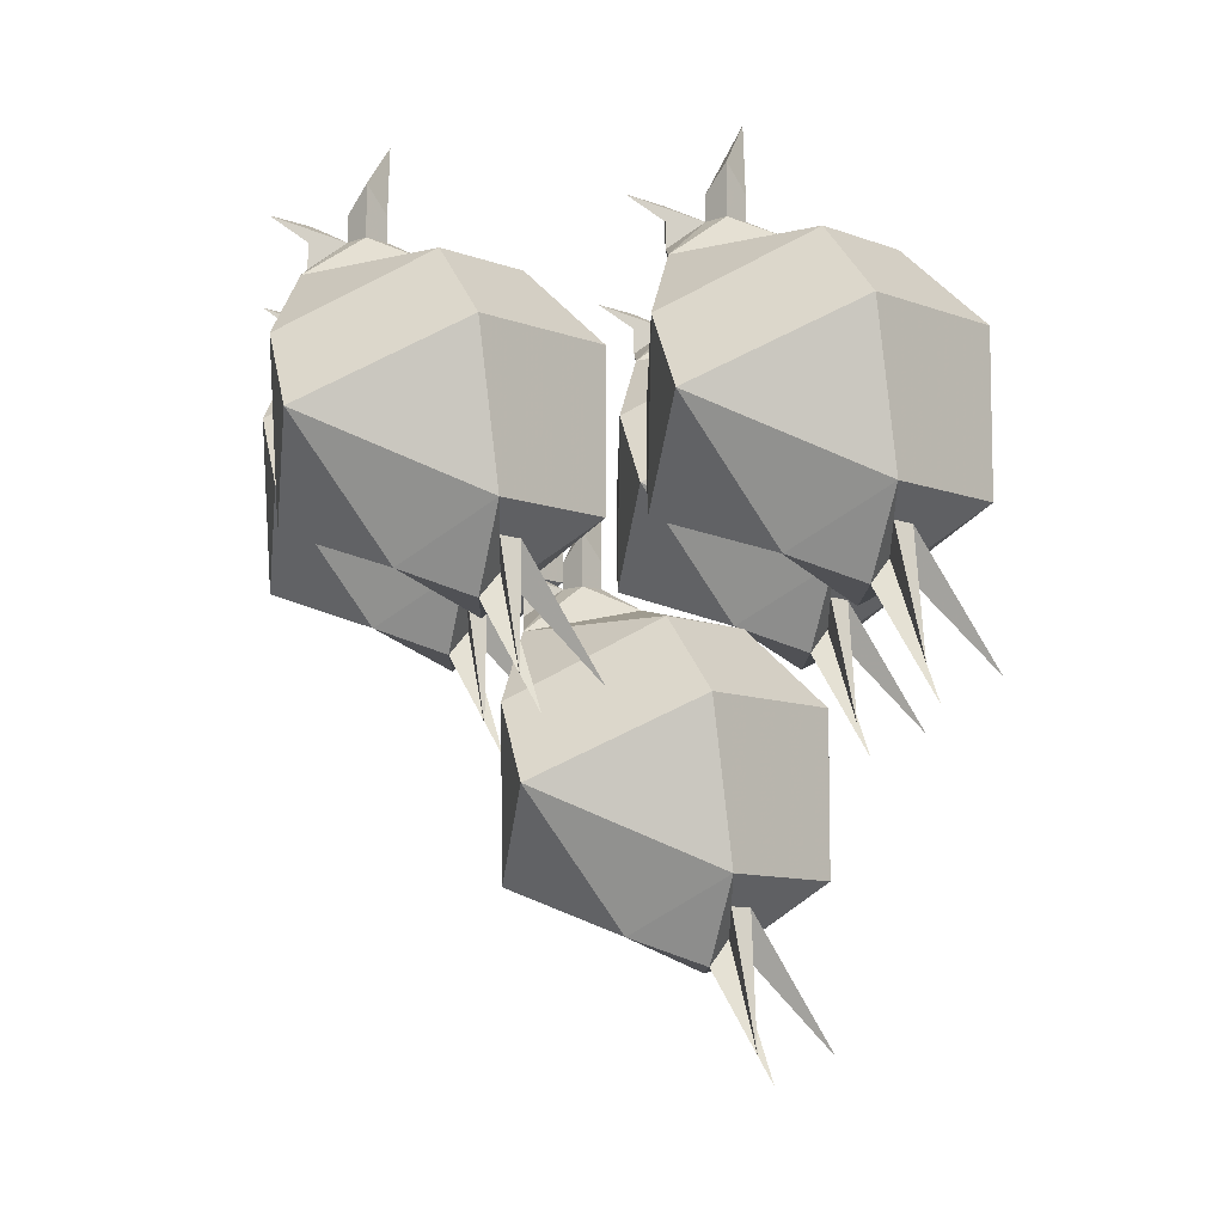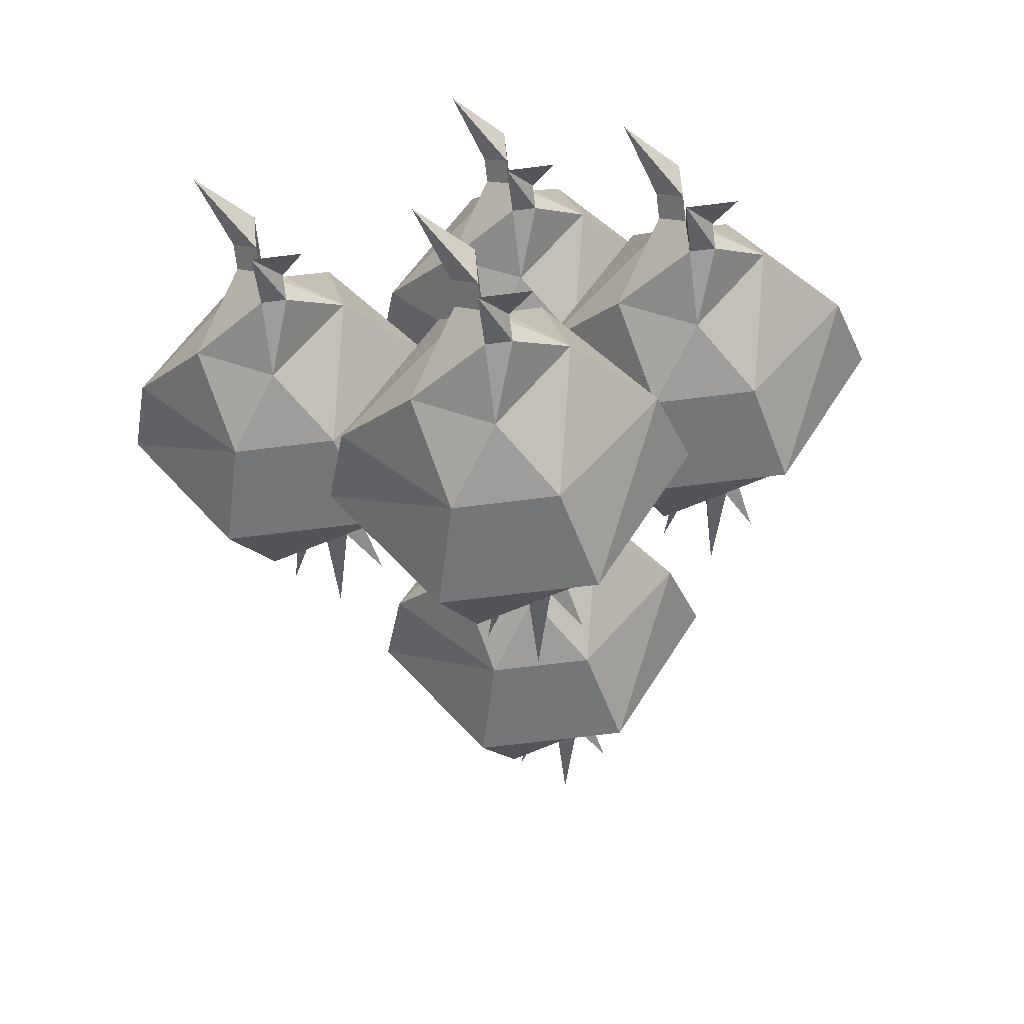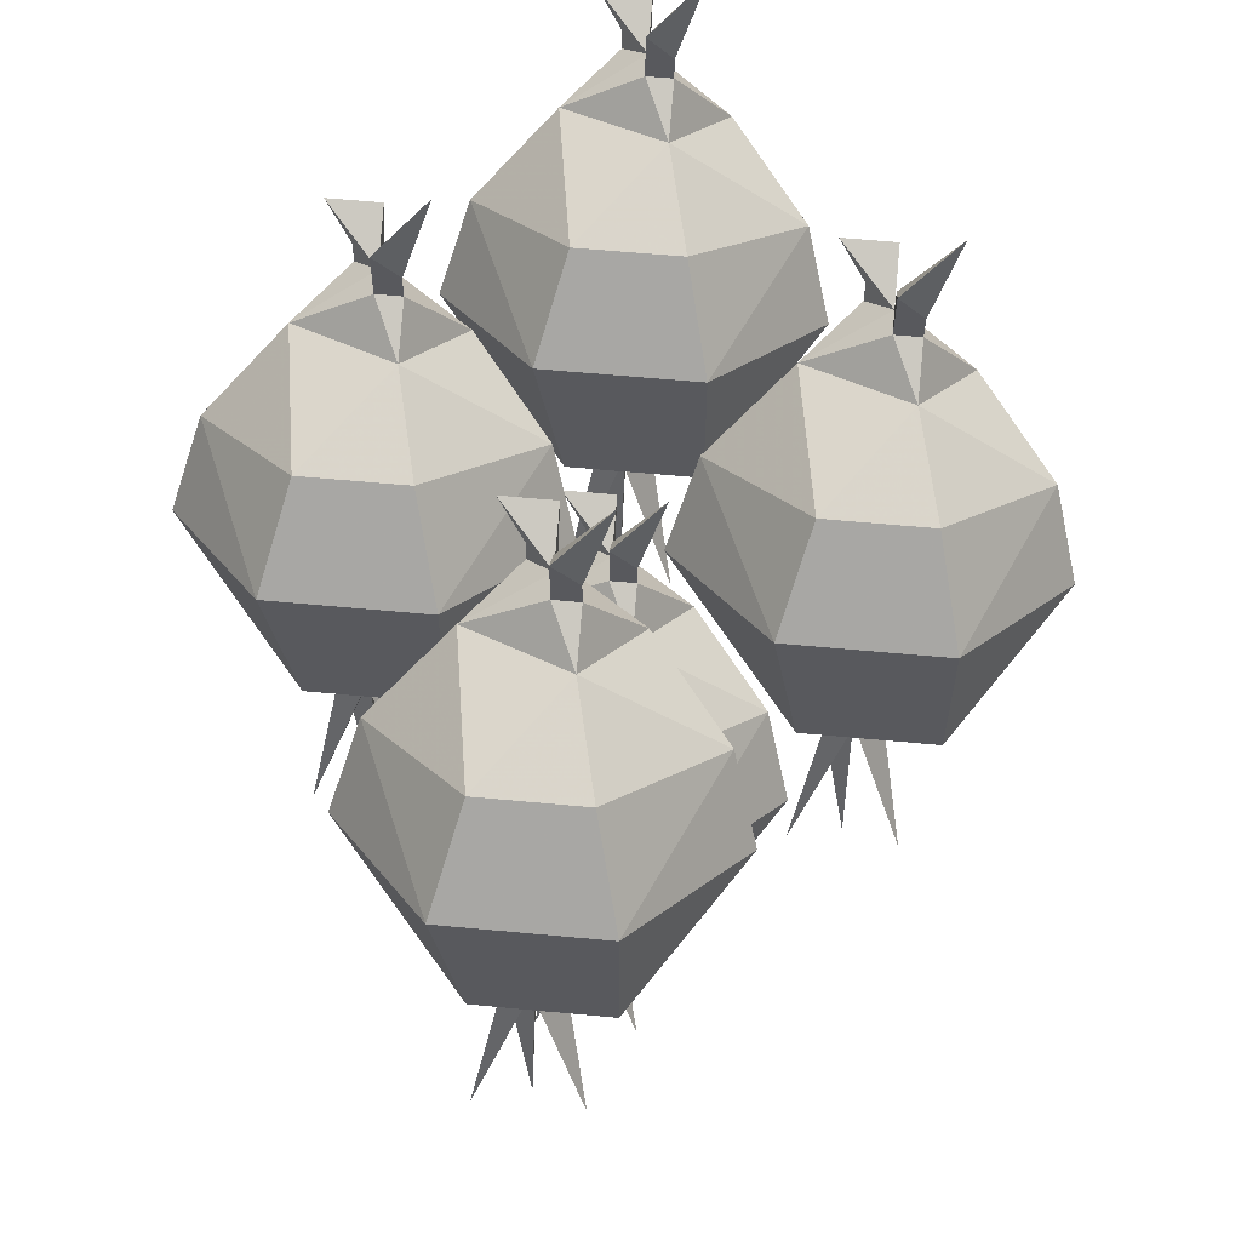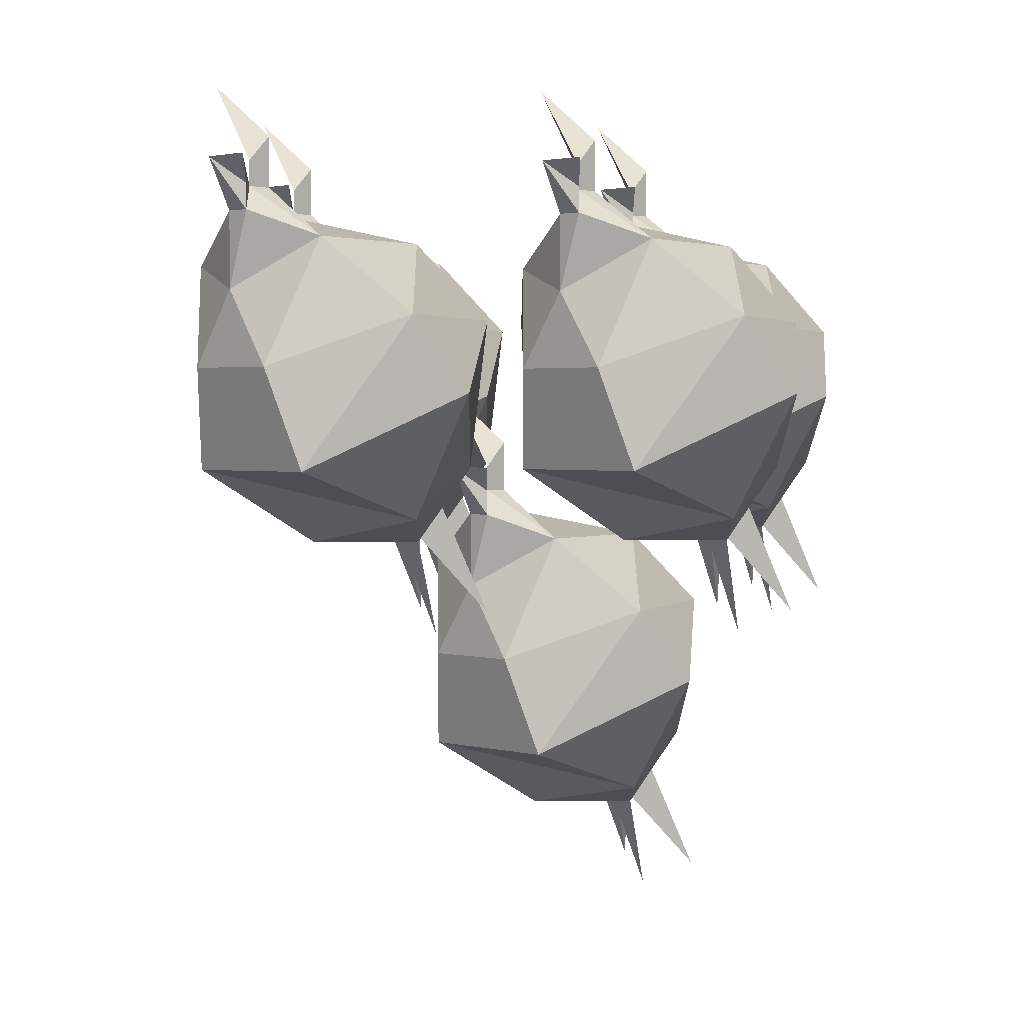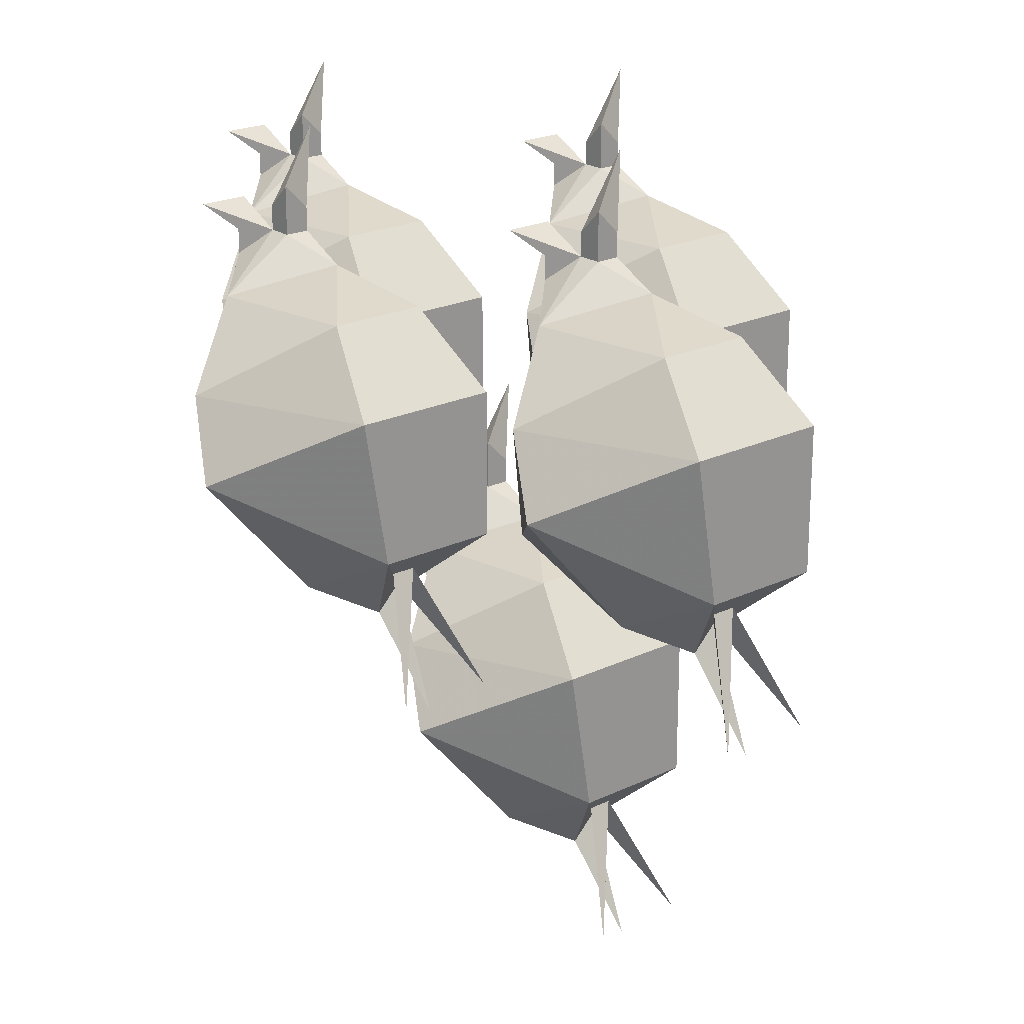
<metadata>
{"format":"obj","ext":"obj","renderer":"f3d","projection":"perspective","resolution":1024,"background":"white","views":[{"elev":-9.4,"azim":-46.1,"up":"+Y"},{"elev":-70.6,"azim":-173.0,"up":"+Z"},{"elev":59.8,"azim":5.5,"up":"+Y"},{"elev":2.1,"azim":-135.6,"up":"+Y"},{"elev":21.7,"azim":-40.0,"up":"+Y"}]}
</metadata>
<code>
v -0.0625 -0.007812 -0.01562
v -0.08594 -0.01562 0.01562
v -0.05469 -0.01562 0.01562
v -0.02344 -0.03906 -0.01562
v -0.04688 -0.02344 -0.03906
v -0.0625 0 -0.03125
v -0.07031 0 -0.03125
v -0.09375 -0.01562 -0.03125
v -0.1172 -0.03906 -0.01562
v -0.09375 -0.03906 0.03906
v -0.04688 -0.03906 0.03906
v -0.01562 -0.0625 0
v -0.05469 -0.05469 -0.04688
v -0.07031 -0.03125 -0.04688
v -0.07031 -0.007812 -0.04688
v -0.07031 0 -0.03906
v -0.07031 0.007812 -0.03906
v -0.0625 0.007812 -0.03125
v -0.07031 0.01562 -0.03125
v -0.07812 -0.007812 -0.04688
v -0.08594 -0.05469 -0.04688
v -0.09375 -0.08594 -0.03906
v -0.125 -0.0625 0
v -0.08594 -0.08594 0.03906
v -0.04688 -0.08594 0.03906
v -0.05469 -0.1094 0
v -0.04688 -0.08594 -0.03906
v -0.09375 -0.1016 0.007812
v -0.07812 -0.1094 0.02344
v -0.07812 -0.09375 0.03125
v -0.07031 -0.09375 0.03125
v -0.0625 -0.1016 0.02344
v -0.07031 -0.1094 0.02344
v -0.08594 -0.1328 0.04688
v -0.07031 -0.1016 0.02344
v -0.05469 -0.1328 0.04688
v -0.07031 -0.1406 0.03906
v -0.07031 0.007812 -0.05469
v -0.07812 0 -0.04688
v -0.08594 0.007812 -0.05469
v -0.05469 0.03125 -0.03906
v 0.07031 -0.007812 -0.01562
v 0.04688 -0.01562 0.01562
v 0.07812 -0.01562 0.01562
v 0.1094 -0.03906 -0.01562
v 0.08594 -0.02344 -0.03906
v 0.07031 0 -0.03125
v 0.0625 0 -0.03125
v 0.03906 -0.01562 -0.03125
v 0.01562 -0.03906 -0.01562
v 0.03906 -0.03906 0.03906
v 0.08594 -0.03906 0.03906
v 0.1172 -0.0625 0
v 0.07812 -0.05469 -0.04688
v 0.0625 -0.03125 -0.04688
v 0.0625 -0.007812 -0.04688
v 0.0625 0 -0.03906
v 0.0625 0.007812 -0.03906
v 0.07031 0.007812 -0.03125
v 0.0625 0.01562 -0.03125
v 0.05469 -0.007812 -0.04688
v 0.04688 -0.05469 -0.04688
v 0.03906 -0.08594 -0.03906
v 0.007812 -0.0625 0
v 0.04688 -0.08594 0.03906
v 0.08594 -0.08594 0.03906
v 0.07812 -0.1094 0
v 0.08594 -0.08594 -0.03906
v 0.03906 -0.1016 0.007812
v 0.05469 -0.1094 0.02344
v 0.05469 -0.09375 0.03125
v 0.0625 -0.09375 0.03125
v 0.07031 -0.1016 0.02344
v 0.0625 -0.1094 0.02344
v 0.04688 -0.1328 0.04688
v 0.0625 -0.1016 0.02344
v 0.07812 -0.1328 0.04688
v 0.0625 -0.1406 0.03906
v 0.0625 0.007812 -0.05469
v 0.05469 0 -0.04688
v 0.04688 0.007812 -0.05469
v 0.07812 0.03125 -0.03906
v 0 -0.007812 -0.09375
v -0.02344 -0.01562 -0.0625
v 0.007812 -0.01562 -0.0625
v 0.03906 -0.03906 -0.09375
v 0.01562 -0.02344 -0.1172
v 0 0 -0.1094
v -0.007812 0 -0.1094
v -0.03125 -0.01562 -0.1094
v -0.05469 -0.03906 -0.09375
v -0.03125 -0.03906 -0.03906
v 0.01562 -0.03906 -0.03906
v 0.04688 -0.0625 -0.07812
v 0.007812 -0.05469 -0.125
v -0.007812 -0.03125 -0.125
v -0.007812 -0.007812 -0.125
v -0.007812 0 -0.1172
v -0.007812 0.007812 -0.1172
v 0 0.007812 -0.1094
v -0.007812 0.01562 -0.1094
v -0.01562 -0.007812 -0.125
v -0.02344 -0.05469 -0.125
v -0.03125 -0.08594 -0.1172
v -0.0625 -0.0625 -0.07812
v -0.02344 -0.08594 -0.03906
v 0.01562 -0.08594 -0.03906
v 0.007812 -0.1094 -0.07812
v 0.01562 -0.08594 -0.1172
v -0.03125 -0.1016 -0.07031
v -0.01562 -0.1094 -0.05469
v -0.01562 -0.09375 -0.04688
v -0.007812 -0.09375 -0.04688
v 0 -0.1016 -0.05469
v -0.007812 -0.1094 -0.05469
v -0.02344 -0.1328 -0.03125
v -0.007812 -0.1016 -0.05469
v 0.007812 -0.1328 -0.03125
v -0.007812 -0.1406 -0.03906
v -0.007812 0.007812 -0.1328
v -0.01562 0 -0.125
v -0.02344 0.007812 -0.1328
v 0.007812 0.03125 -0.1172
v -0.007812 -0.007812 0.07031
v -0.03125 -0.01562 0.1016
v 0 -0.01562 0.1016
v 0.03125 -0.03906 0.07031
v 0.007812 -0.02344 0.04688
v -0.007812 0 0.05469
v -0.01562 0 0.05469
v -0.03906 -0.01562 0.05469
v -0.0625 -0.03906 0.07031
v -0.03906 -0.03906 0.125
v 0.007812 -0.03906 0.125
v 0.03906 -0.0625 0.08594
v 0 -0.05469 0.03906
v -0.01562 -0.03125 0.03906
v -0.01562 -0.007812 0.03906
v -0.01562 0 0.04688
v -0.01562 0.007812 0.04688
v -0.007812 0.007812 0.05469
v -0.01562 0.01562 0.05469
v -0.02344 -0.007812 0.03906
v -0.03125 -0.05469 0.03906
v -0.03906 -0.08594 0.04688
v -0.07031 -0.0625 0.08594
v -0.03125 -0.08594 0.125
v 0.007812 -0.08594 0.125
v 0 -0.1094 0.08594
v 0.007812 -0.08594 0.04688
v -0.03906 -0.1016 0.09375
v -0.02344 -0.1094 0.1094
v -0.02344 -0.09375 0.1172
v -0.01562 -0.09375 0.1172
v -0.007812 -0.1016 0.1094
v -0.01562 -0.1094 0.1094
v -0.03125 -0.1328 0.1328
v -0.01562 -0.1016 0.1094
v 0 -0.1328 0.1328
v -0.01562 -0.1406 0.125
v -0.01562 0.007812 0.03125
v -0.02344 0 0.03906
v -0.03125 0.007812 0.03125
v 0 0.03125 0.04688
v 0 -0.1016 0.007812
v -0.02344 -0.1094 0.03906
v 0.007812 -0.1094 0.03906
v 0.03906 -0.1328 0.007812
v 0.01562 -0.1172 -0.01562
v 0 -0.09375 -0.007812
v -0.007812 -0.09375 -0.007812
v -0.03125 -0.1094 -0.007812
v -0.05469 -0.1328 0.007812
v -0.03125 -0.1328 0.0625
v 0.01562 -0.1328 0.0625
v 0.04688 -0.1562 0.02344
v 0.007812 -0.1484 -0.02344
v -0.007812 -0.125 -0.02344
v -0.007812 -0.1016 -0.02344
v -0.007812 -0.09375 -0.01562
v -0.007812 -0.08594 -0.01562
v 0 -0.08594 -0.007812
v -0.007812 -0.07812 -0.007812
v -0.01562 -0.1016 -0.02344
v -0.02344 -0.1484 -0.02344
v -0.03125 -0.1797 -0.01562
v -0.0625 -0.1562 0.02344
v -0.02344 -0.1797 0.0625
v 0.01562 -0.1797 0.0625
v 0.007812 -0.2031 0.02344
v 0.01562 -0.1797 -0.01562
v -0.03125 -0.1953 0.03125
v -0.01562 -0.2031 0.04688
v -0.01562 -0.1875 0.05469
v -0.007812 -0.1875 0.05469
v 0 -0.1953 0.04688
v -0.007812 -0.2031 0.04688
v -0.02344 -0.2266 0.07031
v -0.007812 -0.1953 0.04688
v 0.007812 -0.2266 0.07031
v -0.007812 -0.2344 0.0625
v -0.007812 -0.08594 -0.03125
v -0.01562 -0.09375 -0.02344
v -0.02344 -0.08594 -0.03125
v 0.007812 -0.0625 -0.01562
f 1 2 3
f 1 3 4
f 1 4 5
f 1 5 6
f 1 6 7
f 1 7 8
f 1 8 2
f 2 8 9
f 4 13 5
f 5 13 14
f 5 14 15
f 5 15 16
f 5 16 6
f 7 16 8
f 8 16 20
f 8 20 14
f 8 14 21
f 8 21 9
f 13 21 14
f 14 20 15
f 42 43 44
f 42 44 45
f 42 45 46
f 42 46 47
f 42 47 48
f 42 48 49
f 42 49 43
f 43 49 50
f 45 54 46
f 46 54 55
f 46 55 56
f 46 56 57
f 46 57 47
f 48 57 49
f 49 57 61
f 49 61 55
f 49 55 62
f 49 62 50
f 54 62 55
f 55 61 56
f 83 84 85
f 83 85 86
f 83 86 87
f 83 87 88
f 83 88 89
f 83 89 90
f 83 90 84
f 84 90 91
f 86 95 87
f 87 95 96
f 87 96 97
f 87 97 98
f 87 98 88
f 89 98 90
f 90 98 102
f 90 102 96
f 90 96 103
f 90 103 91
f 95 103 96
f 96 102 97
f 124 125 126
f 124 126 127
f 124 127 128
f 124 128 129
f 124 129 130
f 124 130 131
f 124 131 125
f 125 131 132
f 127 136 128
f 128 136 137
f 128 137 138
f 128 138 139
f 128 139 129
f 130 139 131
f 131 139 143
f 131 143 137
f 131 137 144
f 131 144 132
f 136 144 137
f 137 143 138
f 165 166 167
f 165 167 168
f 165 168 169
f 165 169 170
f 165 170 171
f 165 171 172
f 165 172 166
f 166 172 173
f 168 177 169
f 169 177 178
f 169 178 179
f 169 179 180
f 169 180 170
f 171 180 172
f 172 180 184
f 172 184 178
f 172 178 185
f 172 185 173
f 177 185 178
f 178 184 179
f 2 9 10
f 2 10 3
f 3 10 11
f 3 11 4
f 4 11 12
f 4 12 13
f 9 21 22
f 9 22 23
f 9 23 10
f 12 27 13
f 13 27 22
f 13 22 21
f 43 50 51
f 43 51 44
f 44 51 52
f 44 52 45
f 45 52 53
f 45 53 54
f 50 62 63
f 50 63 64
f 50 64 51
f 53 68 54
f 54 68 63
f 54 63 62
f 84 91 92
f 84 92 85
f 85 92 93
f 85 93 86
f 86 93 94
f 86 94 95
f 91 103 104
f 91 104 105
f 91 105 92
f 94 109 95
f 95 109 104
f 95 104 103
f 125 132 133
f 125 133 126
f 126 133 134
f 126 134 127
f 127 134 135
f 127 135 136
f 132 144 145
f 132 145 146
f 132 146 133
f 135 150 136
f 136 150 145
f 136 145 144
f 166 173 174
f 166 174 167
f 167 174 175
f 167 175 168
f 168 175 176
f 168 176 177
f 173 185 186
f 173 186 187
f 173 187 174
f 176 191 177
f 177 191 186
f 177 186 185
f 6 16 17
f 6 17 18
f 6 18 19
f 6 19 7
f 7 19 16
f 24 28 29
f 24 29 30
f 24 30 31
f 24 31 25
f 25 31 32
f 25 32 26
f 26 32 33
f 26 33 29
f 26 29 28
f 32 35 33
f 29 35 30
f 38 16 16
f 38 16 15
f 38 15 20
f 38 20 39
f 38 39 40
f 38 40 16
f 16 40 39
f 16 39 20
f 16 20 16
f 19 17 16
f 17 19 41
f 17 41 18
f 18 41 19
f 47 57 58
f 47 58 59
f 47 59 60
f 47 60 48
f 48 60 57
f 65 69 70
f 65 70 71
f 65 71 72
f 65 72 66
f 66 72 73
f 66 73 67
f 67 73 74
f 67 74 70
f 67 70 69
f 73 76 74
f 70 76 71
f 79 57 57
f 79 57 56
f 79 56 61
f 79 61 80
f 79 80 81
f 79 81 57
f 57 81 80
f 57 80 61
f 57 61 57
f 60 58 57
f 58 60 82
f 58 82 59
f 59 82 60
f 88 98 99
f 88 99 100
f 88 100 101
f 88 101 89
f 89 101 98
f 106 110 111
f 106 111 112
f 106 112 113
f 106 113 107
f 107 113 114
f 107 114 108
f 108 114 115
f 108 115 111
f 108 111 110
f 114 117 115
f 111 117 112
f 120 98 98
f 120 98 97
f 120 97 102
f 120 102 121
f 120 121 122
f 120 122 98
f 98 122 121
f 98 121 102
f 98 102 98
f 101 99 98
f 99 101 123
f 99 123 100
f 100 123 101
f 129 139 140
f 129 140 141
f 129 141 142
f 129 142 130
f 130 142 139
f 147 151 152
f 147 152 153
f 147 153 154
f 147 154 148
f 148 154 155
f 148 155 149
f 149 155 156
f 149 156 152
f 149 152 151
f 155 158 156
f 152 158 153
f 161 139 139
f 161 139 138
f 161 138 143
f 161 143 162
f 161 162 163
f 161 163 139
f 139 163 162
f 139 162 143
f 139 143 139
f 142 140 139
f 140 142 164
f 140 164 141
f 141 164 142
f 170 180 181
f 170 181 182
f 170 182 183
f 170 183 171
f 171 183 180
f 188 192 193
f 188 193 194
f 188 194 195
f 188 195 189
f 189 195 196
f 189 196 190
f 190 196 197
f 190 197 193
f 190 193 192
f 196 199 197
f 193 199 194
f 202 180 180
f 202 180 179
f 202 179 184
f 202 184 203
f 202 203 204
f 202 204 180
f 180 204 203
f 180 203 184
f 180 184 180
f 183 181 180
f 181 183 205
f 181 205 182
f 182 205 183
f 10 23 24
f 10 24 11
f 11 24 25
f 11 25 12
f 12 25 26
f 12 26 27
f 22 27 28
f 22 28 23
f 23 28 24
f 26 28 27
f 51 64 65
f 51 65 52
f 52 65 66
f 52 66 53
f 53 66 67
f 53 67 68
f 63 68 69
f 63 69 64
f 64 69 65
f 67 69 68
f 92 105 106
f 92 106 93
f 93 106 107
f 93 107 94
f 94 107 108
f 94 108 109
f 104 109 110
f 104 110 105
f 105 110 106
f 108 110 109
f 133 146 147
f 133 147 134
f 134 147 148
f 134 148 135
f 135 148 149
f 135 149 150
f 145 150 151
f 145 151 146
f 146 151 147
f 149 151 150
f 174 187 188
f 174 188 175
f 175 188 189
f 175 189 176
f 176 189 190
f 176 190 191
f 186 191 192
f 186 192 187
f 187 192 188
f 190 192 191
f 31 30 34
f 31 34 35
f 31 35 36
f 31 36 32
f 32 36 35
f 33 35 37
f 33 37 29
f 29 37 35
f 30 35 34
f 72 71 75
f 72 75 76
f 72 76 77
f 72 77 73
f 73 77 76
f 74 76 78
f 74 78 70
f 70 78 76
f 71 76 75
f 113 112 116
f 113 116 117
f 113 117 118
f 113 118 114
f 114 118 117
f 115 117 119
f 115 119 111
f 111 119 117
f 112 117 116
f 154 153 157
f 154 157 158
f 154 158 159
f 154 159 155
f 155 159 158
f 156 158 160
f 156 160 152
f 152 160 158
f 153 158 157
f 195 194 198
f 195 198 199
f 195 199 200
f 195 200 196
f 196 200 199
f 197 199 201
f 197 201 193
f 193 201 199
f 194 199 198

</code>
